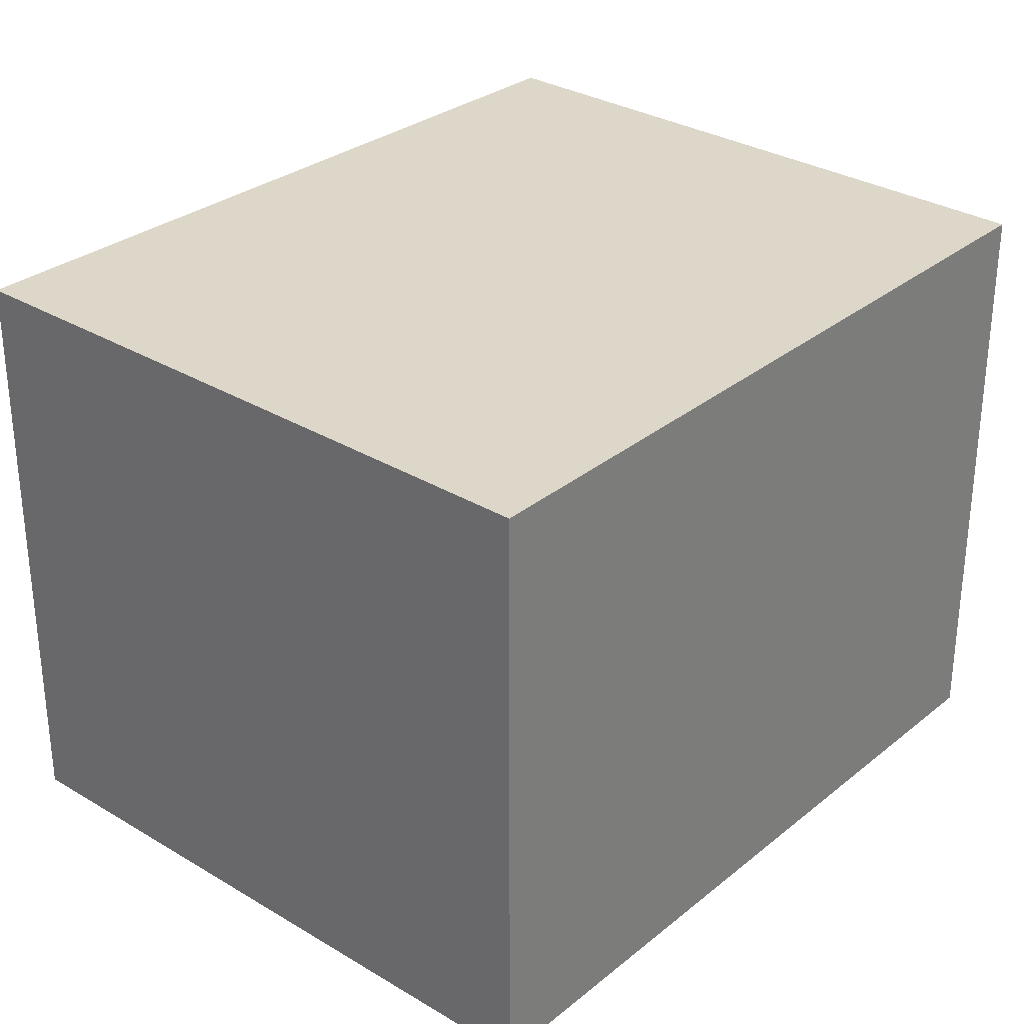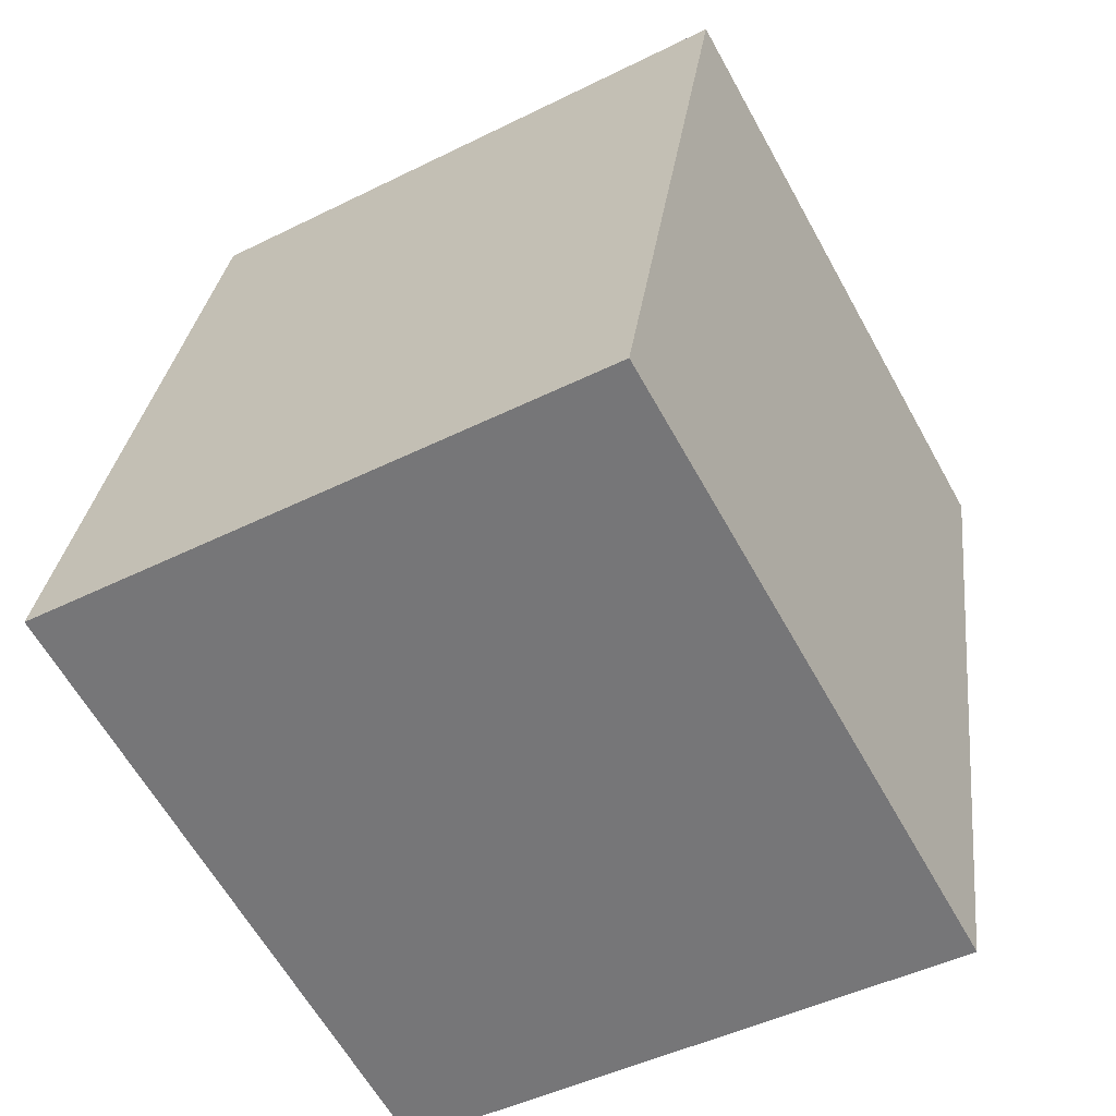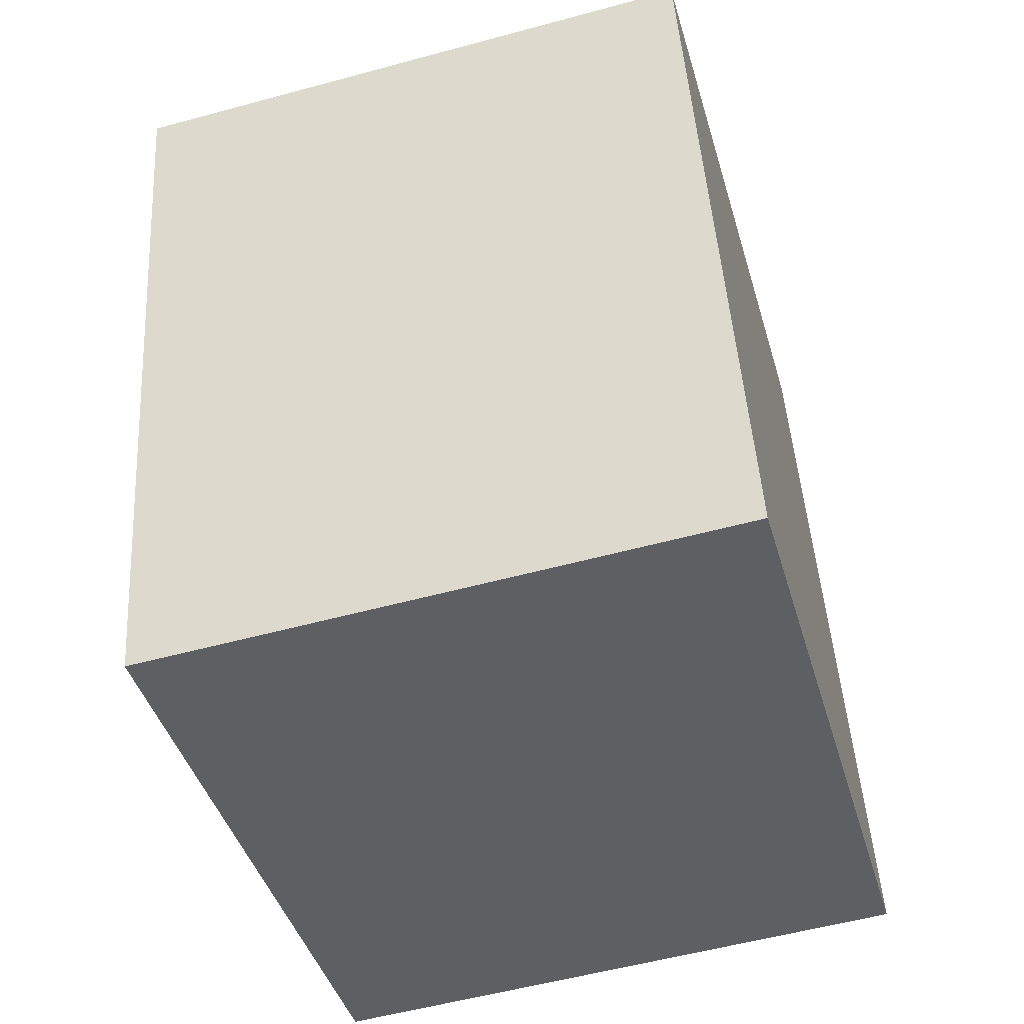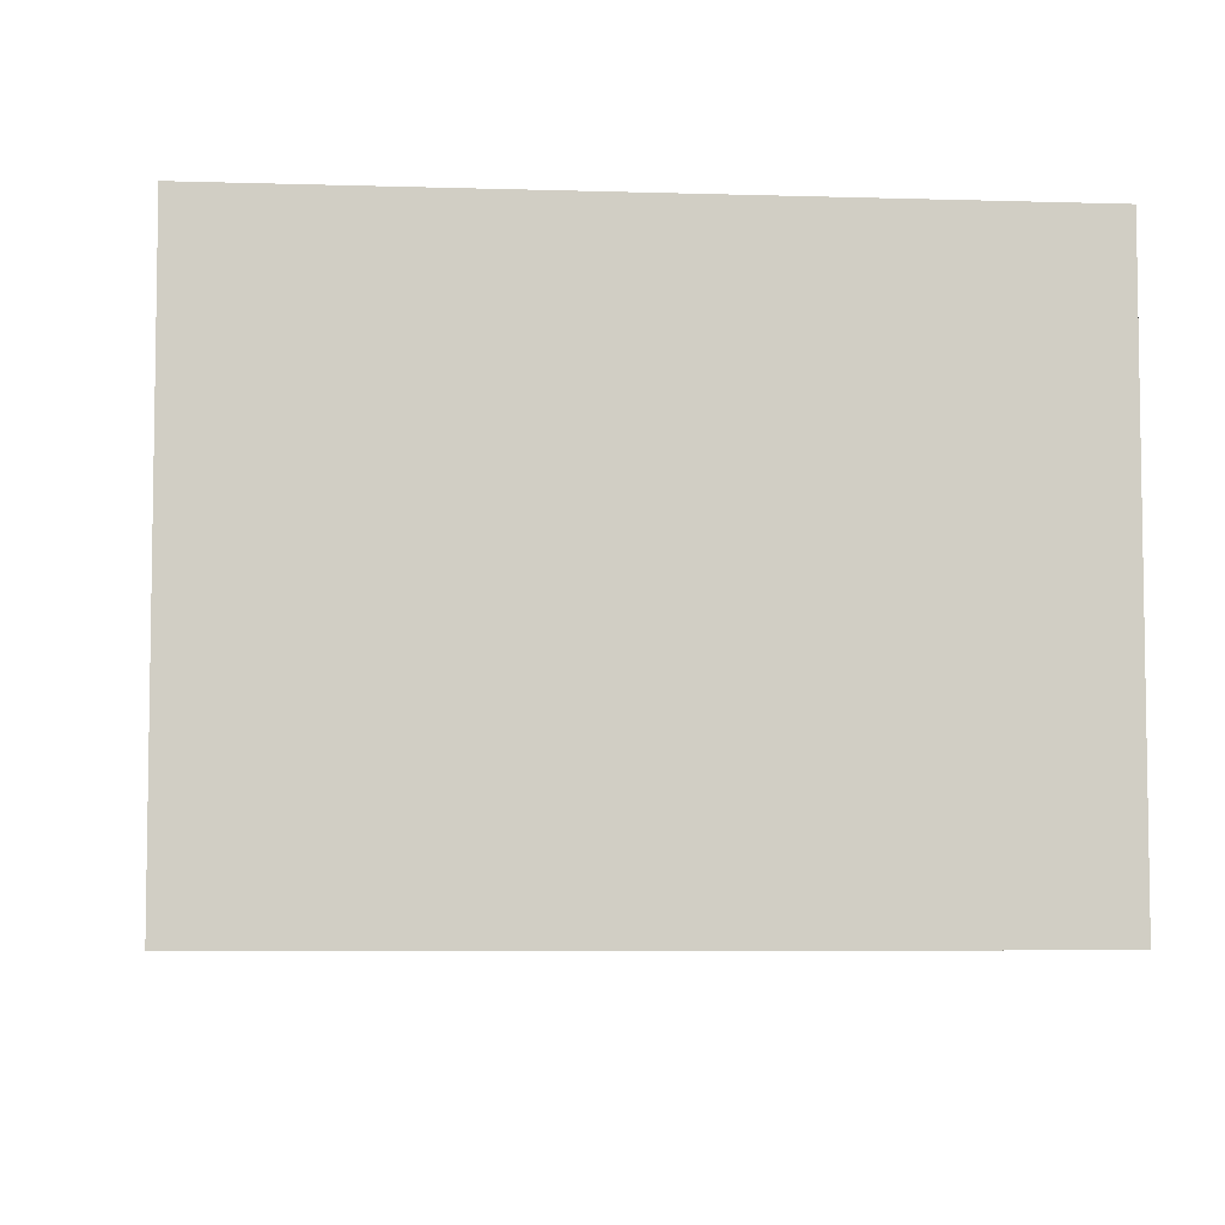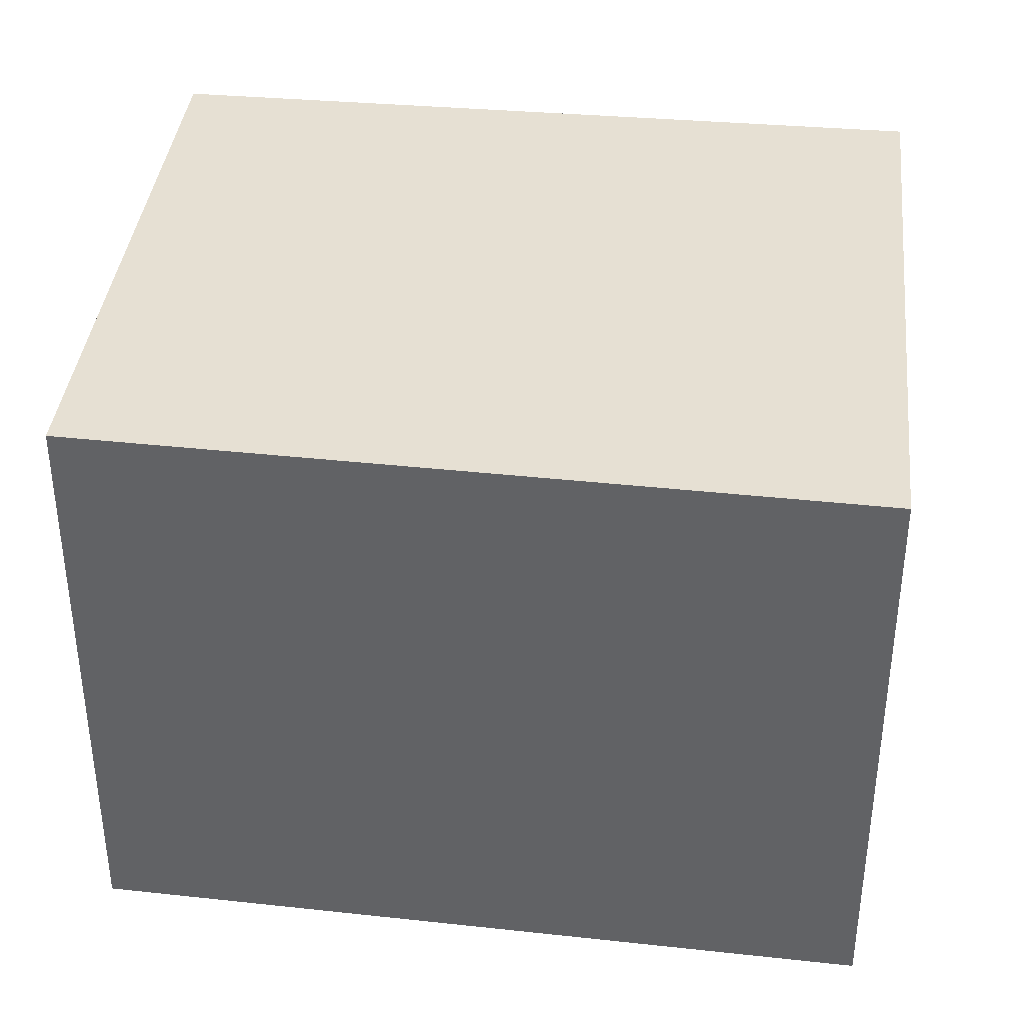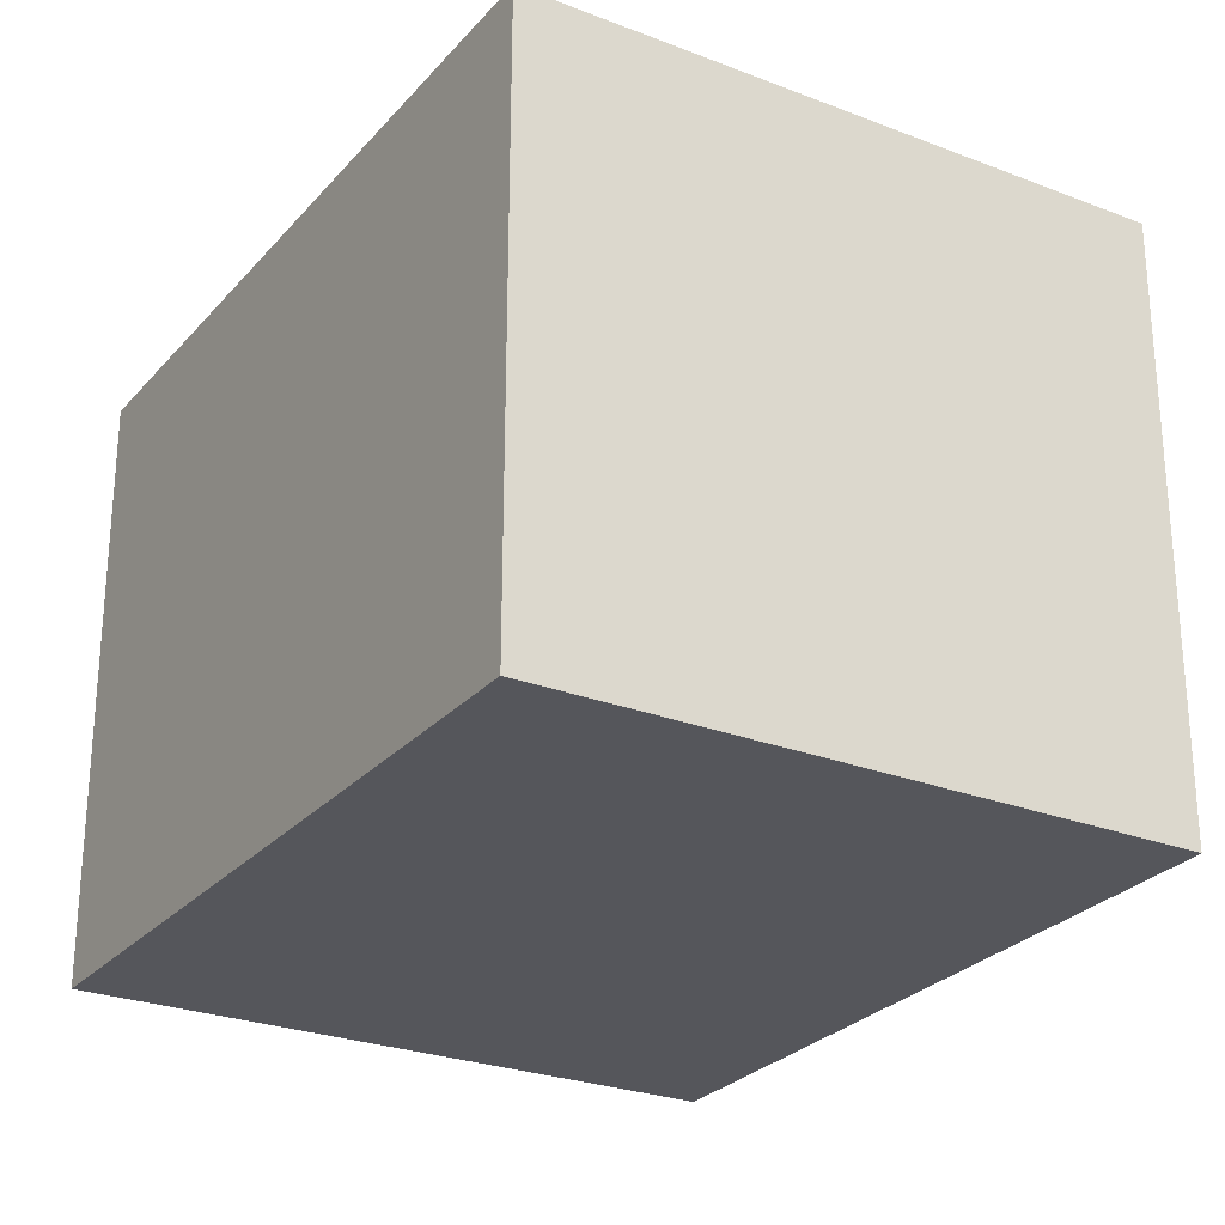
<metadata>
{"format":"obj","ext":"obj","renderer":"f3d","projection":"perspective","resolution":1024,"background":"white","views":[{"elev":30.9,"azim":-152.3,"up":"+Y"},{"elev":-46.4,"azim":119.6,"up":"+Z"},{"elev":-55.2,"azim":-74.0,"up":"+Z"},{"elev":-6.3,"azim":-108.5,"up":"+Y"},{"elev":38.4,"azim":83.1,"up":"+Y"},{"elev":-26.2,"azim":-44.6,"up":"+Y"}]}
</metadata>
<code>
v  0 2.823 1.729e-16
v  3.893 2.823 -2.877
v  0.836 2.823 -3.589
v  2.951 2.823 0.688
v  0.836 2.198e-16 -3.589
v  0 0 0
v  2.951 -4.213e-17 0.688
v  3.893 1.762e-16 -2.877
g defaultobject
f 1 2 3
f 2 1 4
f 5 1 3
f 1 5 6
f 6 4 1
f 4 6 7
f 7 2 4
f 2 7 8
f 8 3 2
f 3 8 5
f 5 7 6
f 7 5 8

</code>
